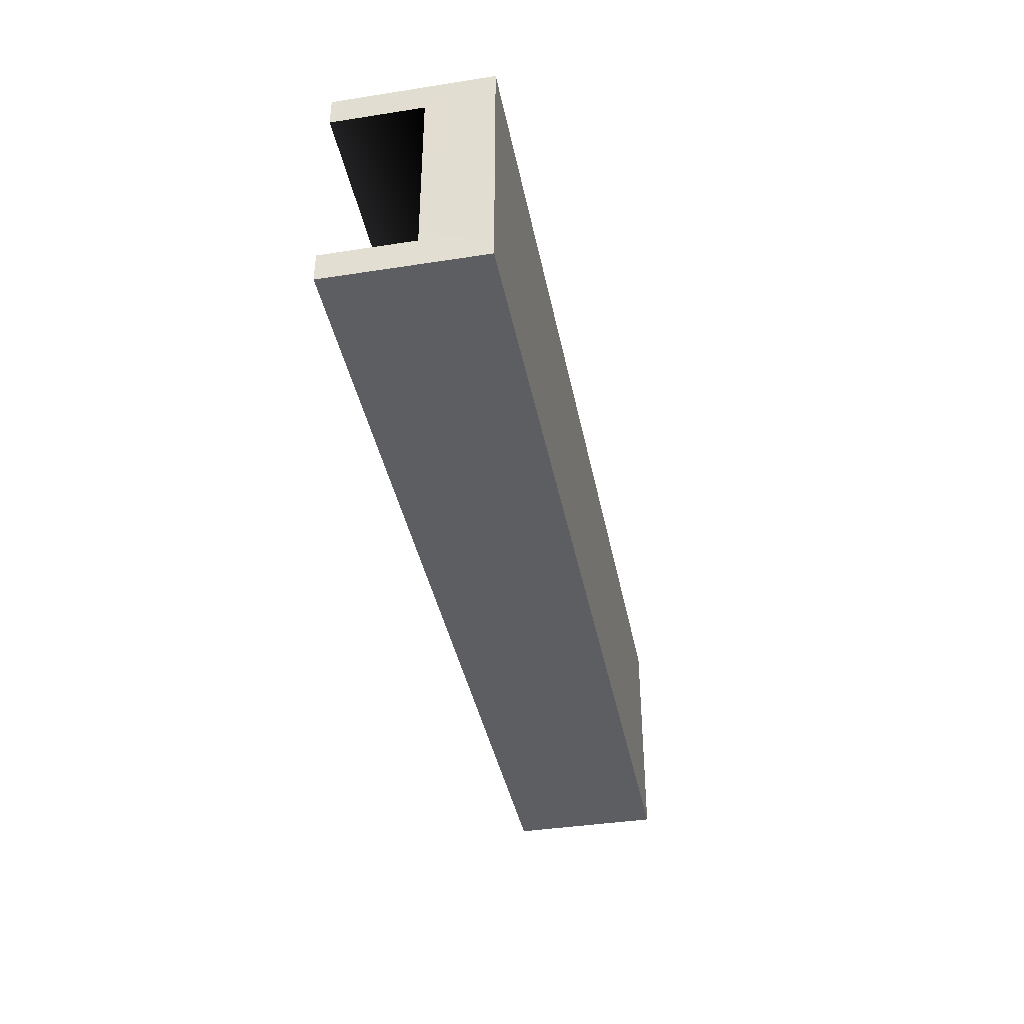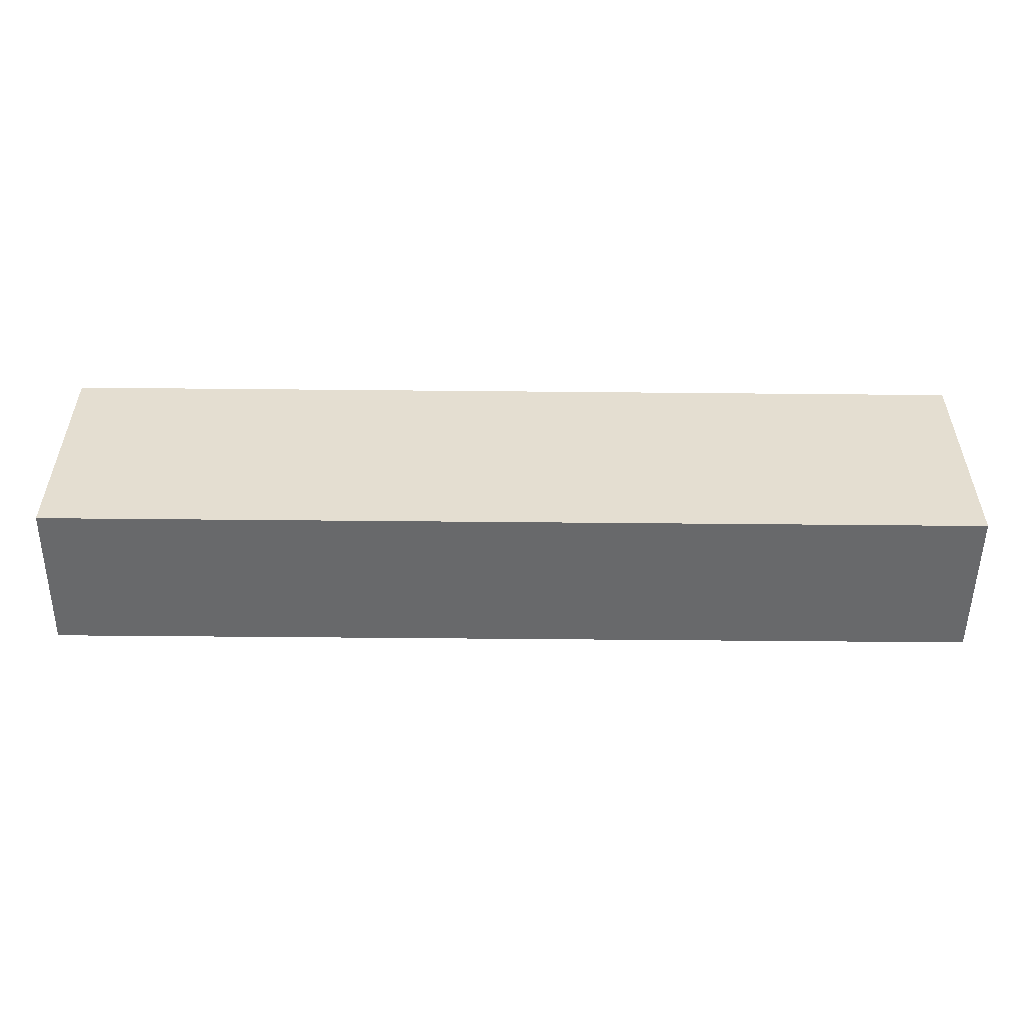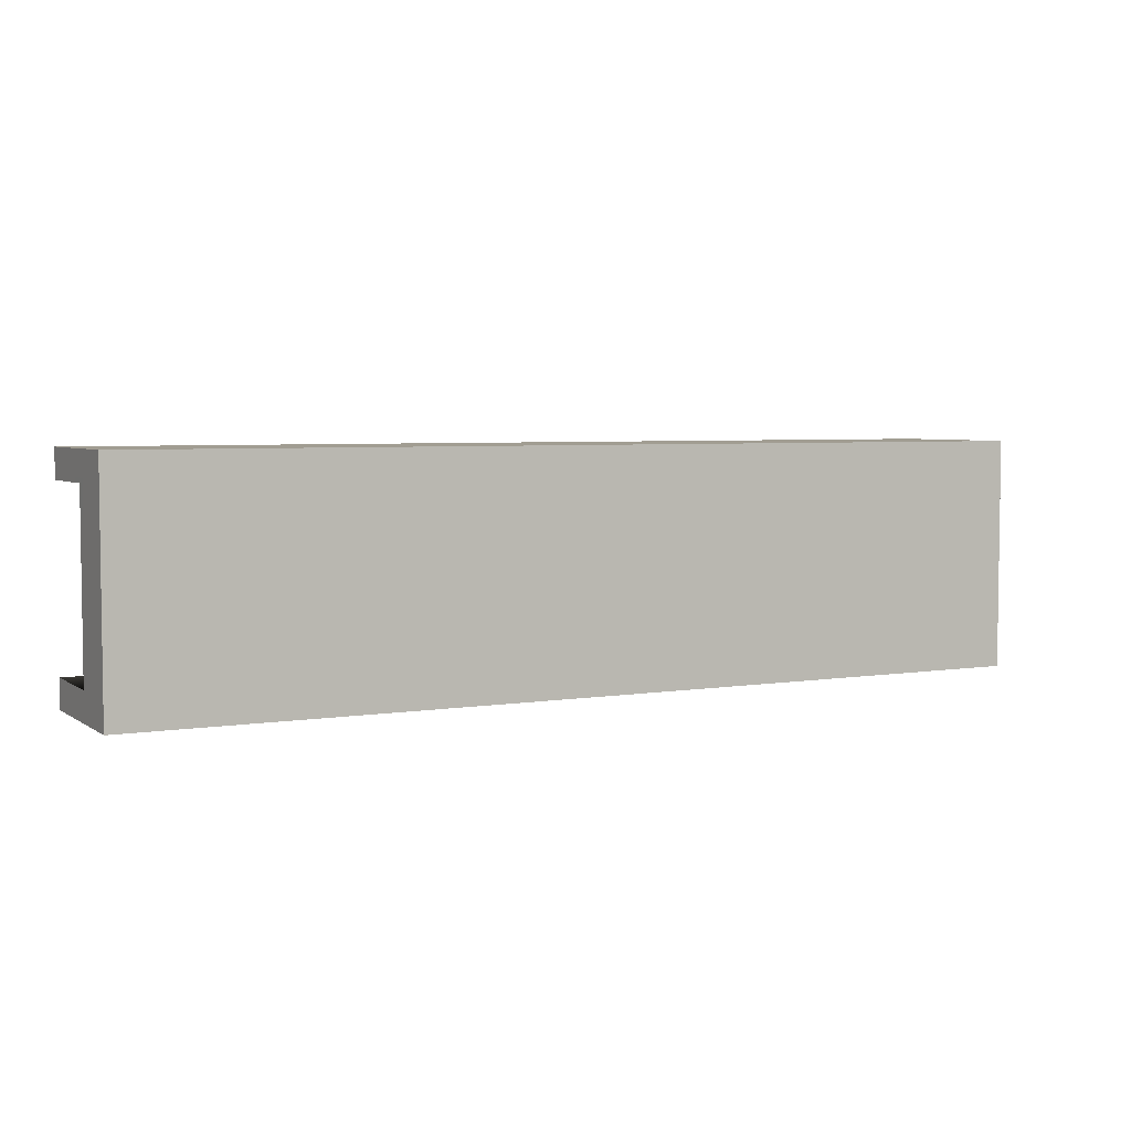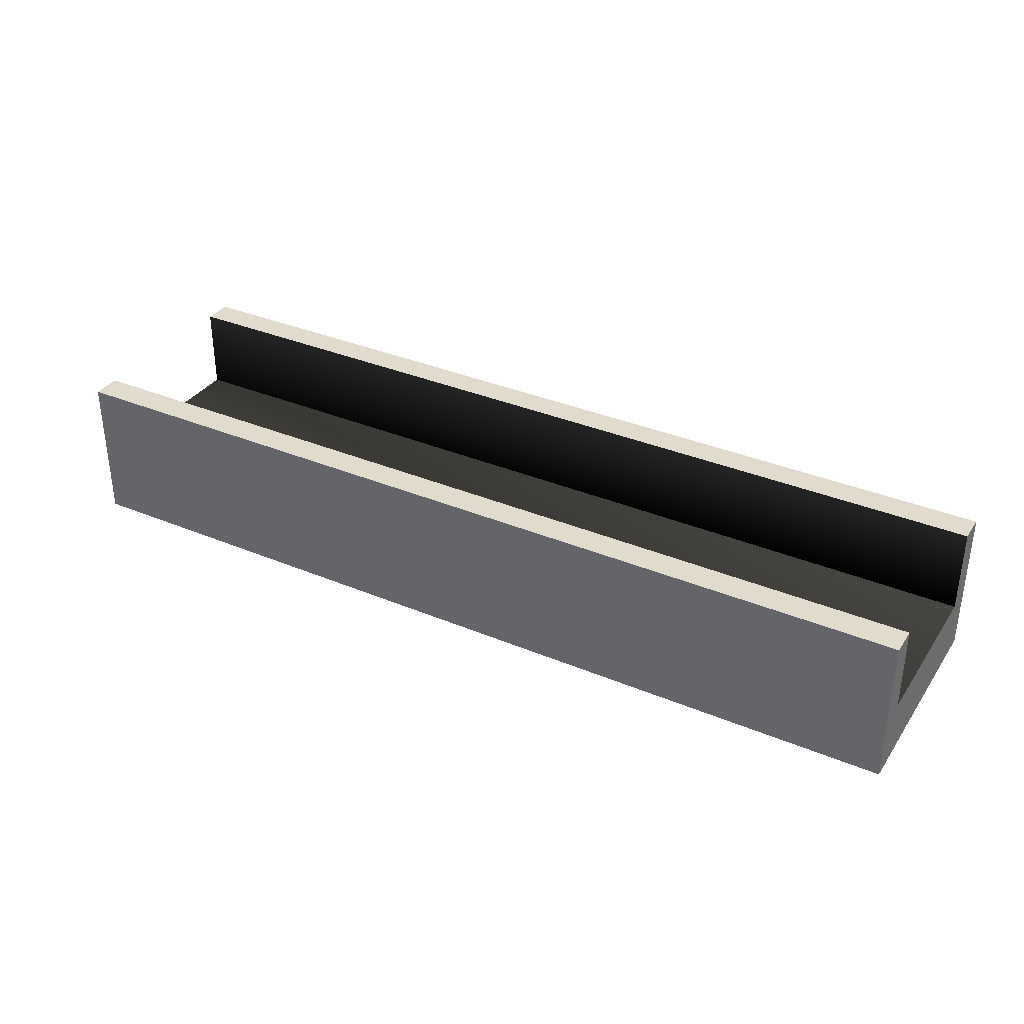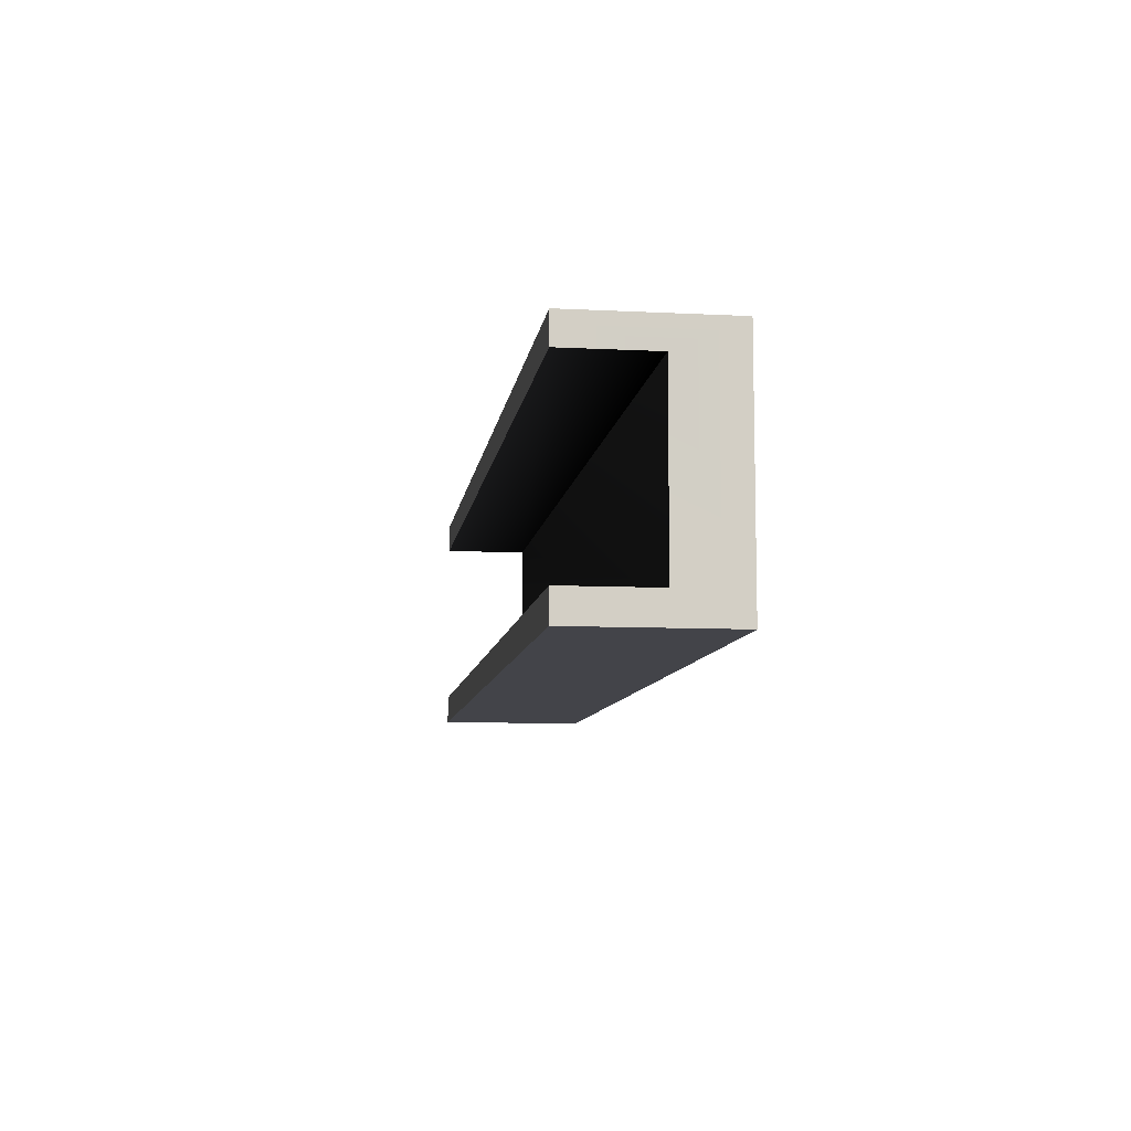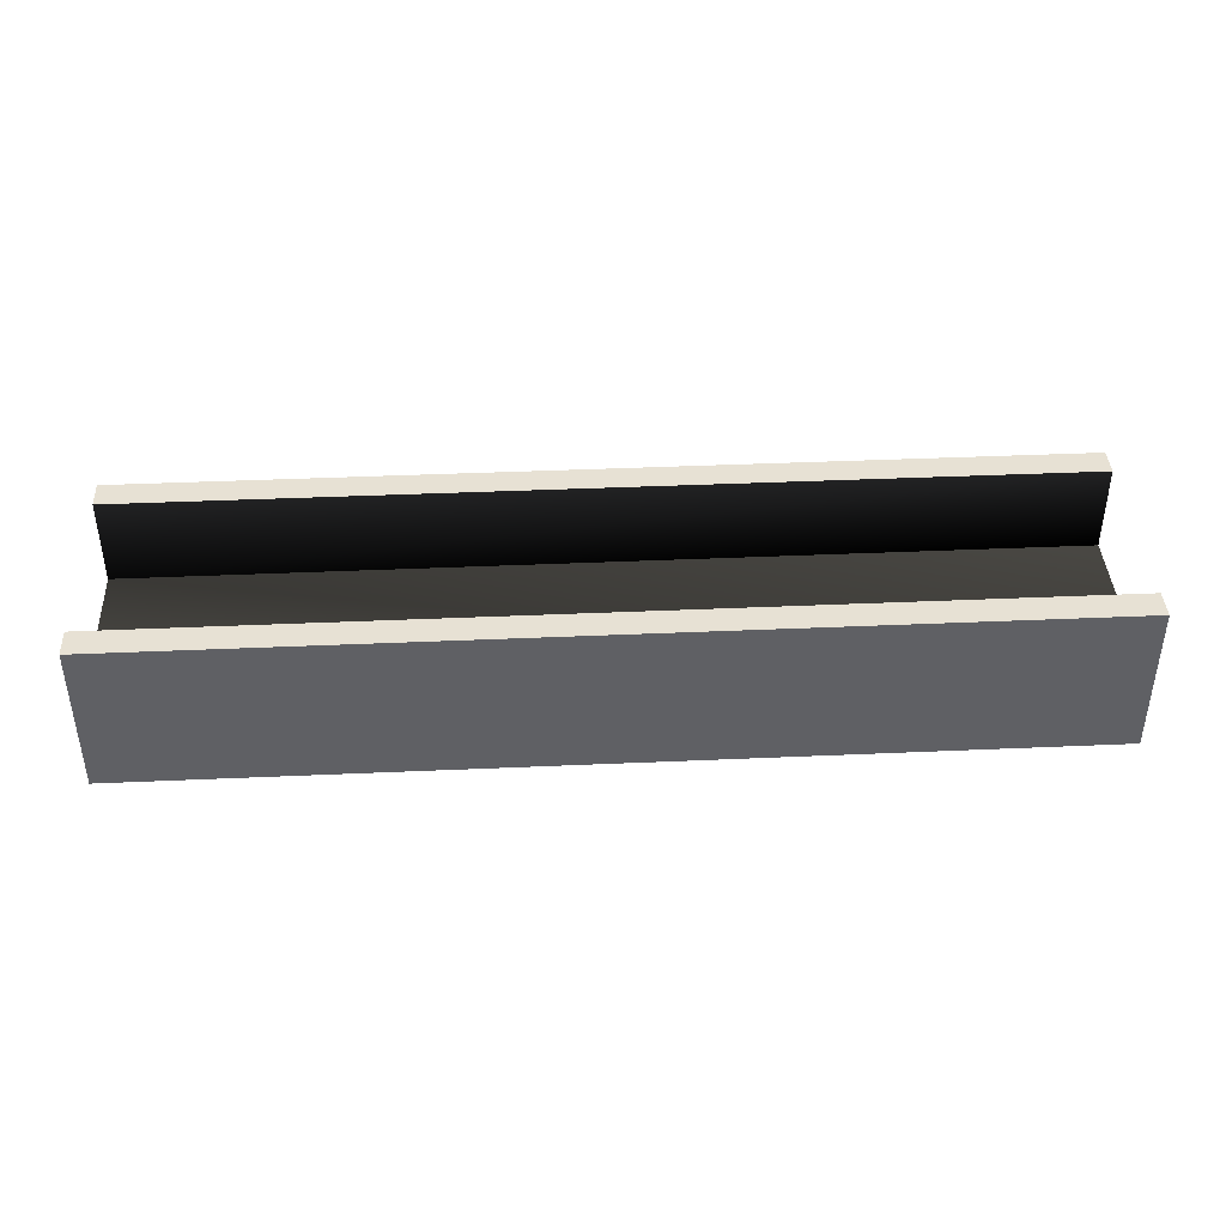
<metadata>
{"format":"obj","ext":"obj","renderer":"f3d","projection":"perspective","resolution":1024,"background":"white","views":[{"elev":-39.4,"azim":-79.0,"up":"+Z"},{"elev":-52.9,"azim":-0.6,"up":"+Z"},{"elev":4.6,"azim":-27.7,"up":"+Z"},{"elev":34.5,"azim":-150.6,"up":"+Y"},{"elev":-8.8,"azim":-97.8,"up":"+Z"},{"elev":40.6,"azim":176.9,"up":"+Y"}]}
</metadata>
<code>
v -0.5 0.125 0.09375 0.9961 0.9961 0.9961
v 0.5 0.125 0.125 0.9961 0.9961 0.9961
v 0.5 0.125 0.09375 0.9961 0.9961 0.9961
v 0.5 0.125 0.125 0.9961 0.9961 0.9961
v -0.5 0.125 0.09375 0.9961 0.9961 0.9961
v -0.5 0.125 0.125 0.9961 0.9961 0.9961
v -0.5 0.125 -0.125 0.9961 0.9961 0.9961
v 0.5 0.125 -0.09375 0.9961 0.9961 0.9961
v 0.5 0.125 -0.125 0.9961 0.9961 0.9961
v 0.5 0.125 -0.09375 0.9961 0.9961 0.9961
v -0.5 0.125 -0.125 0.9961 0.9961 0.9961
v -0.5 0.125 -0.09375 0.9961 0.9961 0.9961
v -0.5 -0.0375 -0.125 0.9961 0.9961 0.9961
v -0.5 0.03125 -0.09375 0.9961 0.9961 0.9961
v -0.5 0.125 -0.125 0.9961 0.9961 0.9961
v -0.5 -0.0375 -0.125 0.9961 0.9961 0.9961
v -0.5 0.03125 0.09375 0.9922 0.9922 0.9922
v -0.5 0.03125 -0.09375 0.9961 0.9961 0.9961
v -0.5 -0.0375 0.125 0.9961 0.9961 0.9961
v -0.5 0.03125 0.09375 0.9922 0.9922 0.9922
v -0.5 -0.0375 -0.125 0.9961 0.9961 0.9961
v -0.5 0.125 0.125 0.9961 0.9961 0.9961
v -0.5 0.03125 0.09375 0.9922 0.9922 0.9922
v -0.5 -0.0375 0.125 0.9961 0.9961 0.9961
v -0.5 0.03125 0.09375 0.9922 0.9922 0.9922
v -0.5 0.125 0.125 0.9961 0.9961 0.9961
v -0.5 0.125 0.09375 0.9961 0.9961 0.9961
v -0.5 0.125 -0.125 0.9961 0.9961 0.9961
v -0.5 0.03125 -0.09375 0.9961 0.9961 0.9961
v -0.5 0.125 -0.09375 0.9961 0.9961 0.9961
v 0.5 0.125 0.09375 0.9961 0.9961 0.9961
v 0.5 0.125 0.125 0.9961 0.9961 0.9961
v 0.5 0.03125 0.09375 0.9961 0.9961 0.9961
v 0.5 0.03125 -0.09375 0.9961 0.9961 0.9961
v 0.5 0.125 -0.125 0.9961 0.9961 0.9961
v 0.5 0.125 -0.09375 0.9961 0.9961 0.9961
v 0.5 0.125 -0.125 0.9961 0.9961 0.9961
v 0.5 0.03125 -0.09375 0.9961 0.9961 0.9961
v 0.5 -0.0375 -0.125 0.9961 0.9961 0.9961
v 0.5 0.03125 0.09375 0.9961 0.9961 0.9961
v 0.5 -0.0375 -0.125 0.9961 0.9961 0.9961
v 0.5 0.03125 -0.09375 0.9961 0.9961 0.9961
v 0.5 0.03125 0.09375 0.9961 0.9961 0.9961
v 0.5 -0.0375 0.125 0.9961 0.9961 0.9961
v 0.5 -0.0375 -0.125 0.9961 0.9961 0.9961
v 0.5 -0.0375 0.125 0.9961 0.9961 0.9961
v 0.5 0.03125 0.09375 0.9961 0.9961 0.9961
v 0.5 0.125 0.125 0.9961 0.9961 0.9961
v -0.5 -0.0375 0.125 1 1 1
v 0.5 0.125 0.125 1 1 1
v -0.5 0.125 0.125 1 1 1
v 0.5 0.125 0.125 1 1 1
v -0.5 -0.0375 0.125 1 1 1
v 0.5 -0.0375 0.125 1 1 1
v 0.5 -0.0375 -0.125 0.9922 0.9922 0.9922
v -0.5 0.125 -0.125 0.9922 0.9922 0.9922
v 0.5 0.125 -0.125 0.9922 0.9922 0.9922
v -0.5 0.125 -0.125 0.9922 0.9922 0.9922
v 0.5 -0.0375 -0.125 0.9922 0.9922 0.9922
v -0.5 -0.0375 -0.125 0.9922 0.9922 0.9922
v -0.5 -0.0375 0.125 0.9961 0.9961 0.9961
v 0.5 -0.0375 -0.125 0.9961 0.9961 0.9961
v 0.5 -0.0375 0.125 0.9961 0.9961 0.9961
v 0.5 -0.0375 -0.125 0.9961 0.9961 0.9961
v -0.5 -0.0375 0.125 0.9961 0.9961 0.9961
v -0.5 -0.0375 -0.125 0.9961 0.9961 0.9961
v -0.5 0.03125 -0.09375 0.07843 0.07843 0.07843
v 0.5 0.125 -0.09375 0.3333 0.3333 0.3333
v -0.5 0.125 -0.09375 0.3725 0.3725 0.3725
v 0.5 0.125 -0.09375 0.3333 0.3333 0.3333
v -0.5 0.03125 -0.09375 0.07843 0.07843 0.07843
v 0.5 0.03125 -0.09375 0.06274 0.06274 0.06274
v -0.5 0.03125 -0.09375 0.2784 0.2784 0.2784
v 0.5 0.03125 0.09375 0.251 0.251 0.251
v 0.5 0.03125 -0.09375 0.3529 0.3529 0.3529
v 0.5 0.03125 0.09375 0.251 0.251 0.251
v -0.5 0.03125 -0.09375 0.2784 0.2784 0.2784
v -0.5 0.03125 0.09375 0.3176 0.3176 0.3176
v 0.5 0.03125 0.09375 0.08628 0.08628 0.08628
v -0.5 0.125 0.09375 0.3569 0.3569 0.3569
v 0.5 0.125 0.09375 0.3529 0.3529 0.3529
v -0.5 0.125 0.09375 0.3569 0.3569 0.3569
v 0.5 0.03125 0.09375 0.08628 0.08628 0.08628
v -0.5 0.03125 0.09375 0 0 0
f 1 2 3
f 4 5 6
f 7 8 9
f 10 11 12
f 13 14 15
f 16 17 18
f 19 20 21
f 22 23 24
f 25 26 27
f 28 29 30
f 31 32 33
f 34 35 36
f 37 38 39
f 40 41 42
f 43 44 45
f 46 47 48
f 49 50 51
f 52 53 54
f 55 56 57
f 58 59 60
f 61 62 63
f 64 65 66
f 67 68 69
f 70 71 72
f 73 74 75
f 76 77 78
f 79 80 81
f 82 83 84

</code>
